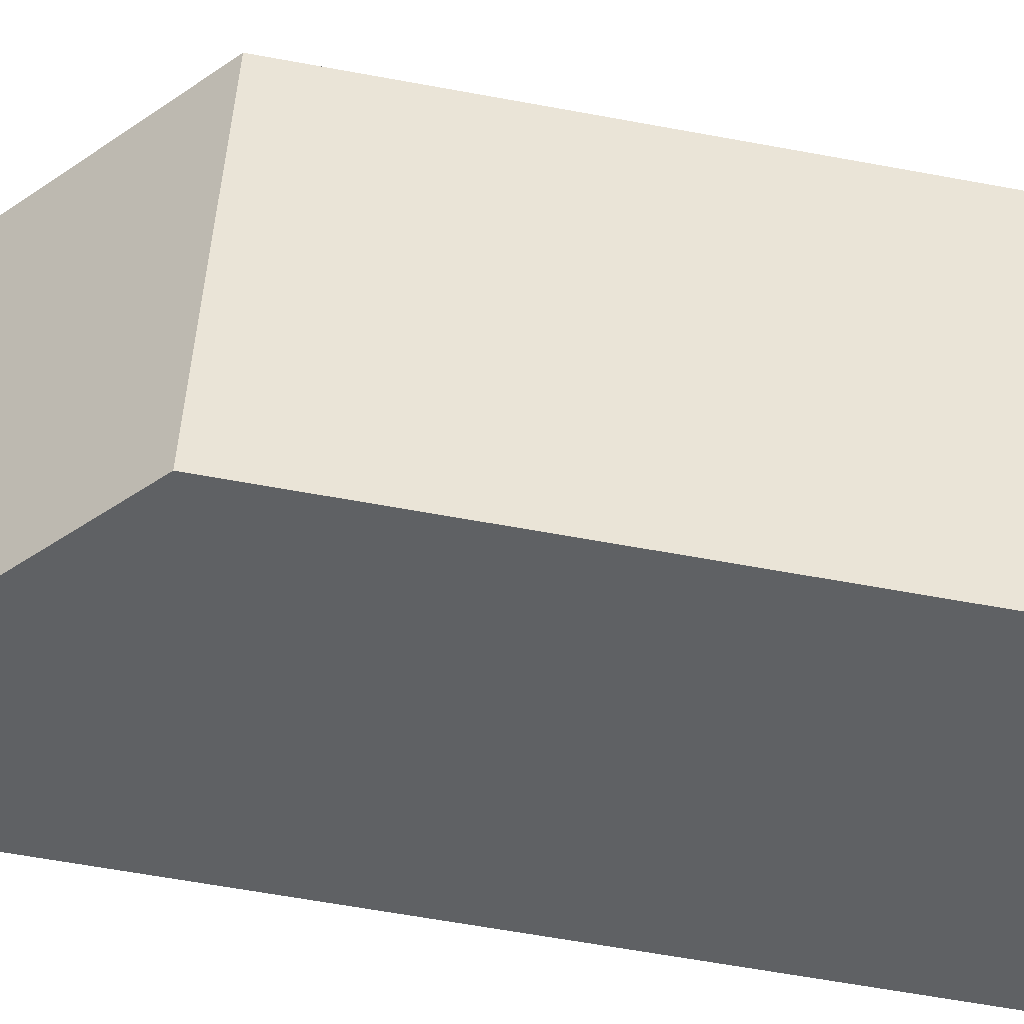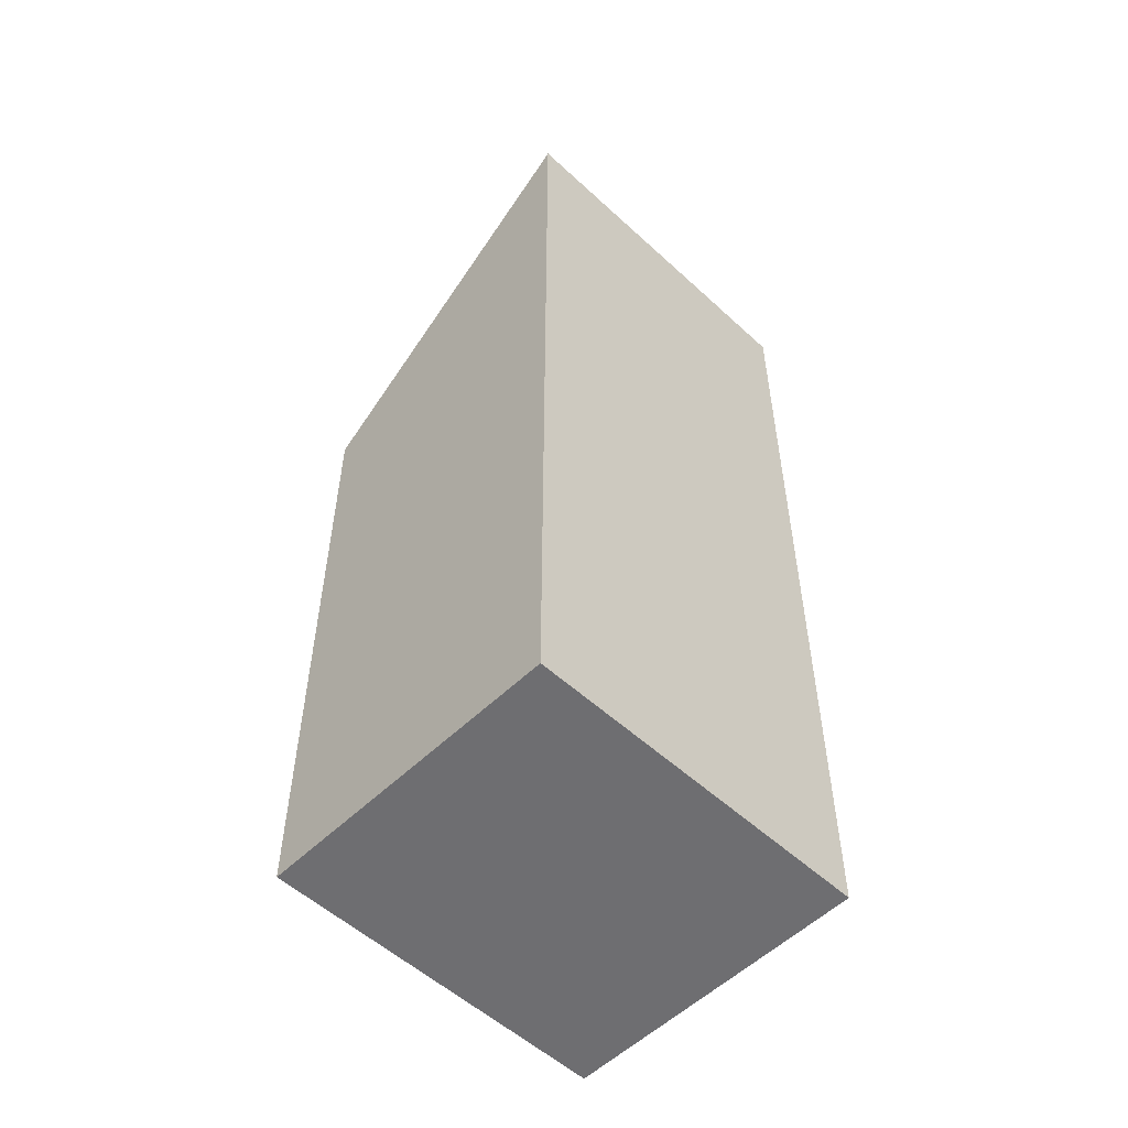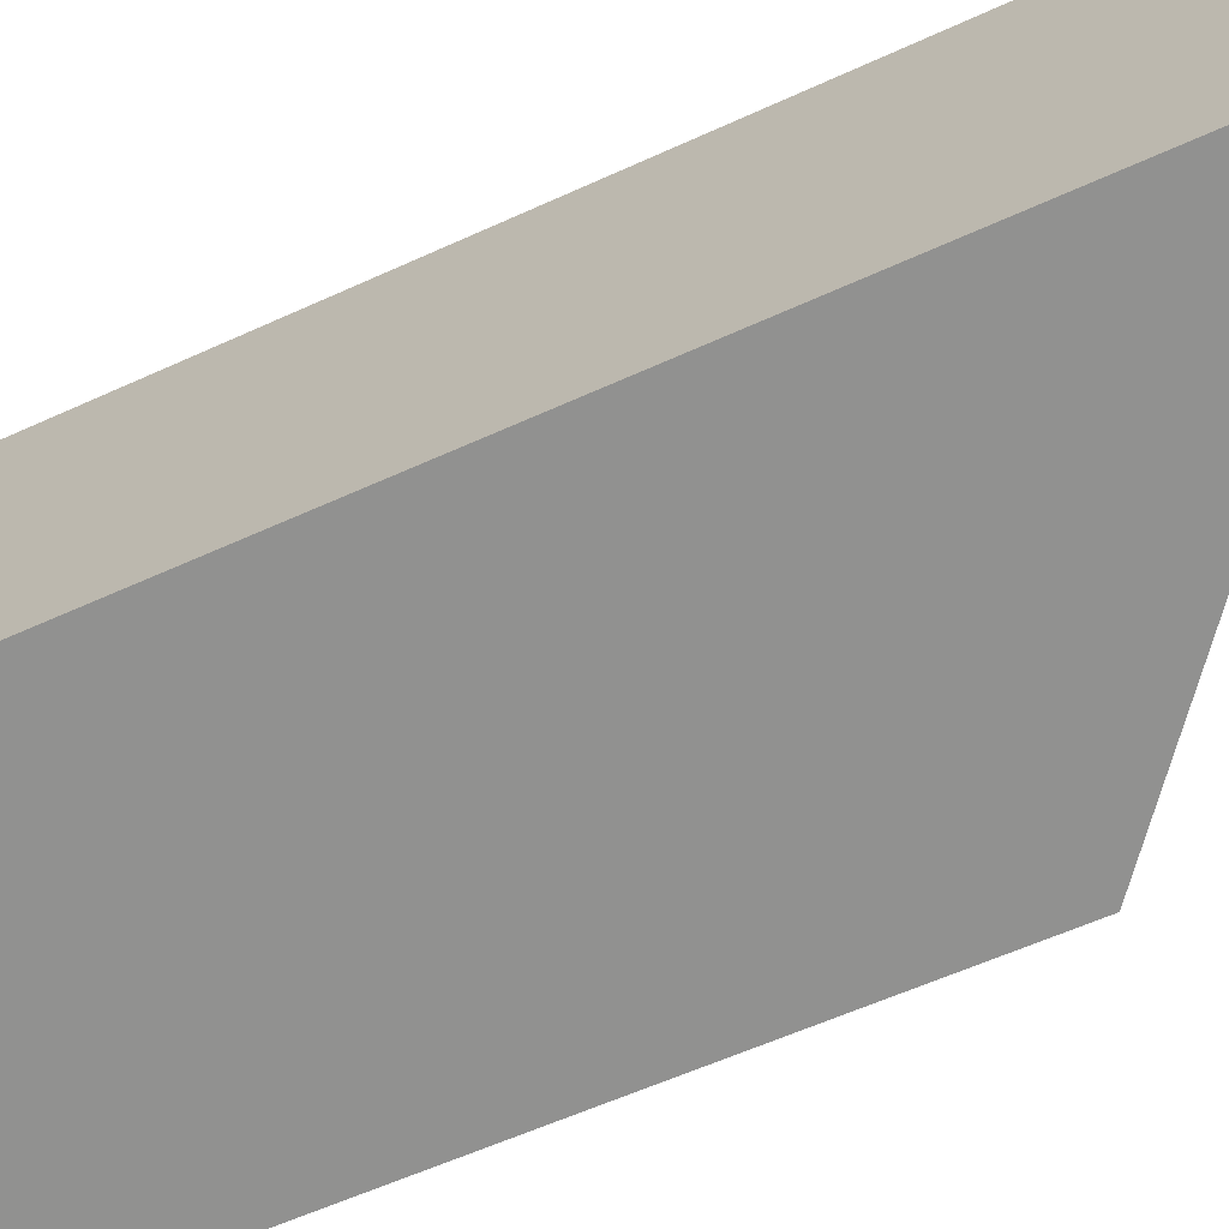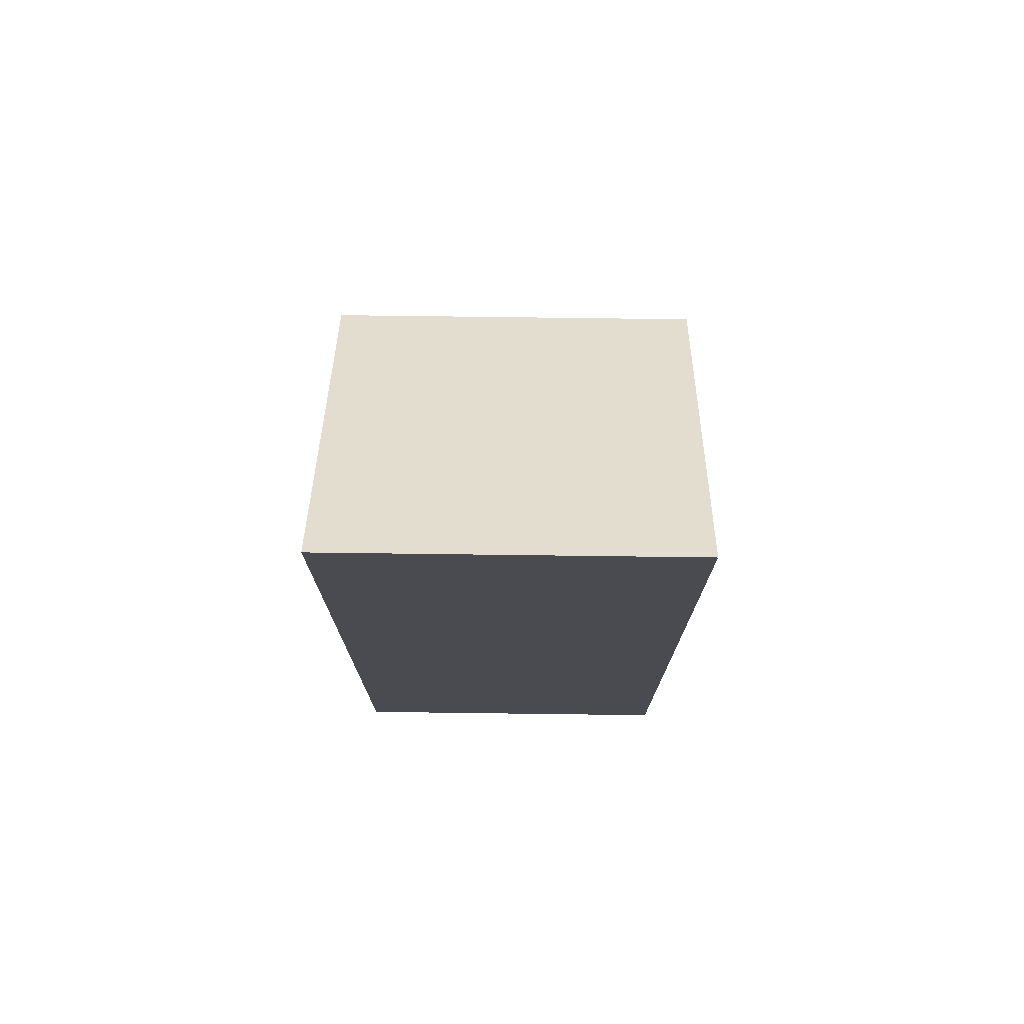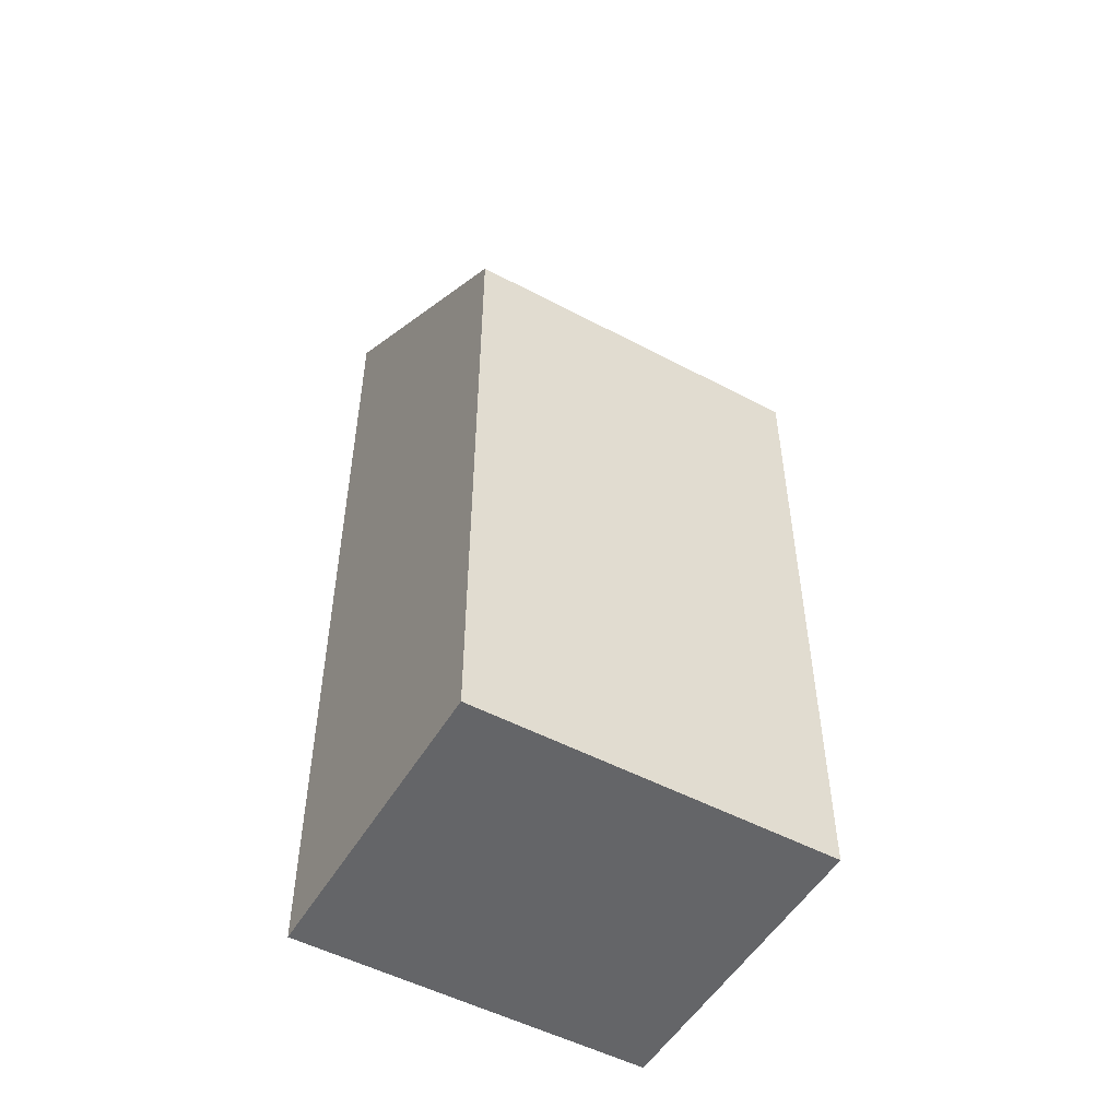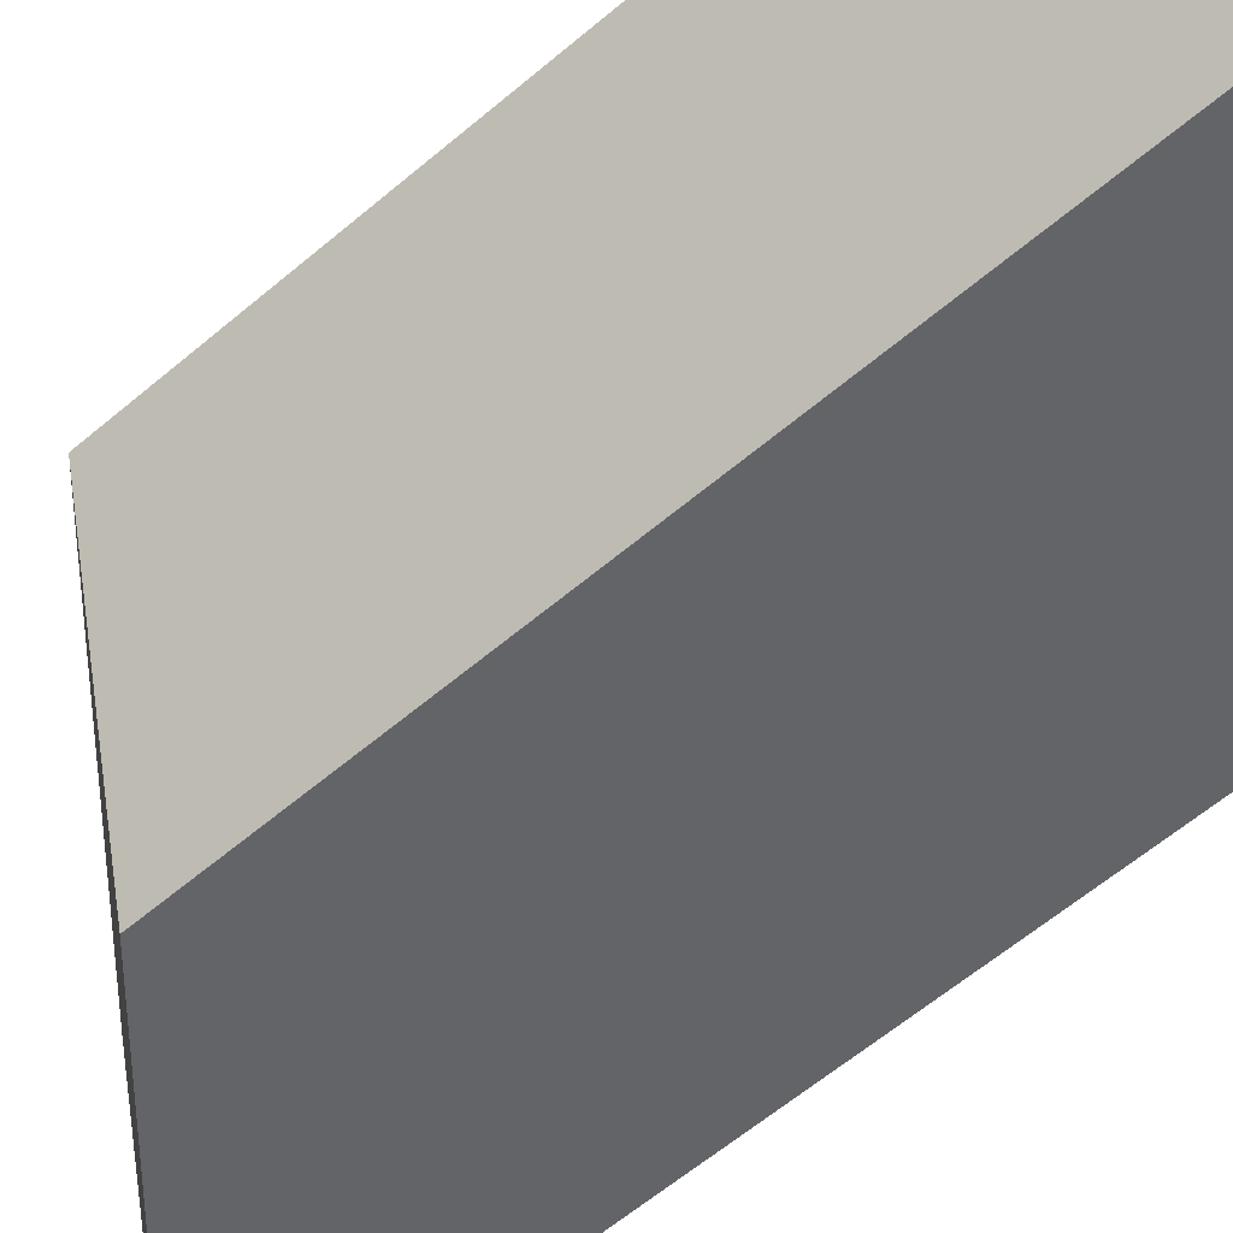
<metadata>
{"format":"obj","ext":"obj","renderer":"f3d","projection":"perspective","resolution":1024,"background":"white","views":[{"elev":-60.5,"azim":-100.8,"up":"+Z"},{"elev":-54.4,"azim":31.6,"up":"+Y"},{"elev":-54.2,"azim":116.5,"up":"+Z"},{"elev":75.5,"azim":76.6,"up":"+Y"},{"elev":-51.6,"azim":-134.0,"up":"+Y"},{"elev":-61.5,"azim":-49.3,"up":"+Z"}]}
</metadata>
<code>
v  0 8.273 5.066e-16
v  4.936 11.62 -3.389
v  1.096 8.273 -4.356
v  3.84 11.62 0.967
v  4.936 2.075e-16 -3.389
v  1.096 2.667e-16 -4.356
v  0 0 0
v  3.84 -5.921e-17 0.967
g defaultobject
f 1 2 3
f 2 1 4
f 5 3 2
f 3 5 6
f 6 1 3
f 1 6 7
f 1 8 4
f 8 1 7
f 8 2 4
f 2 8 5
f 5 7 6
f 7 5 8

</code>
